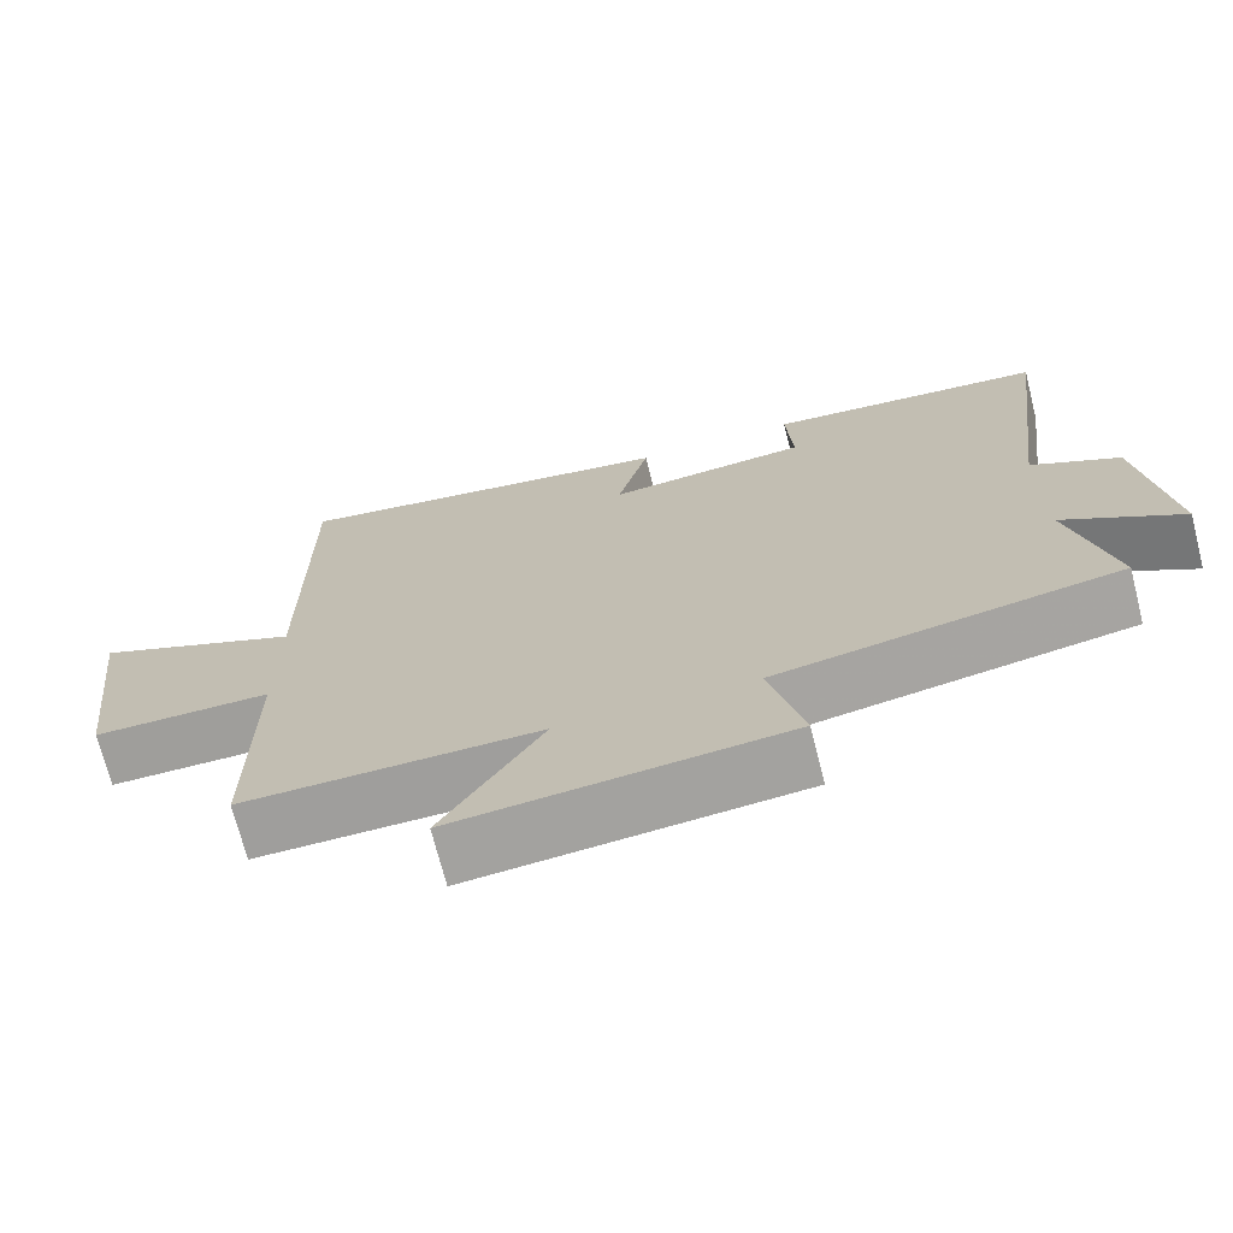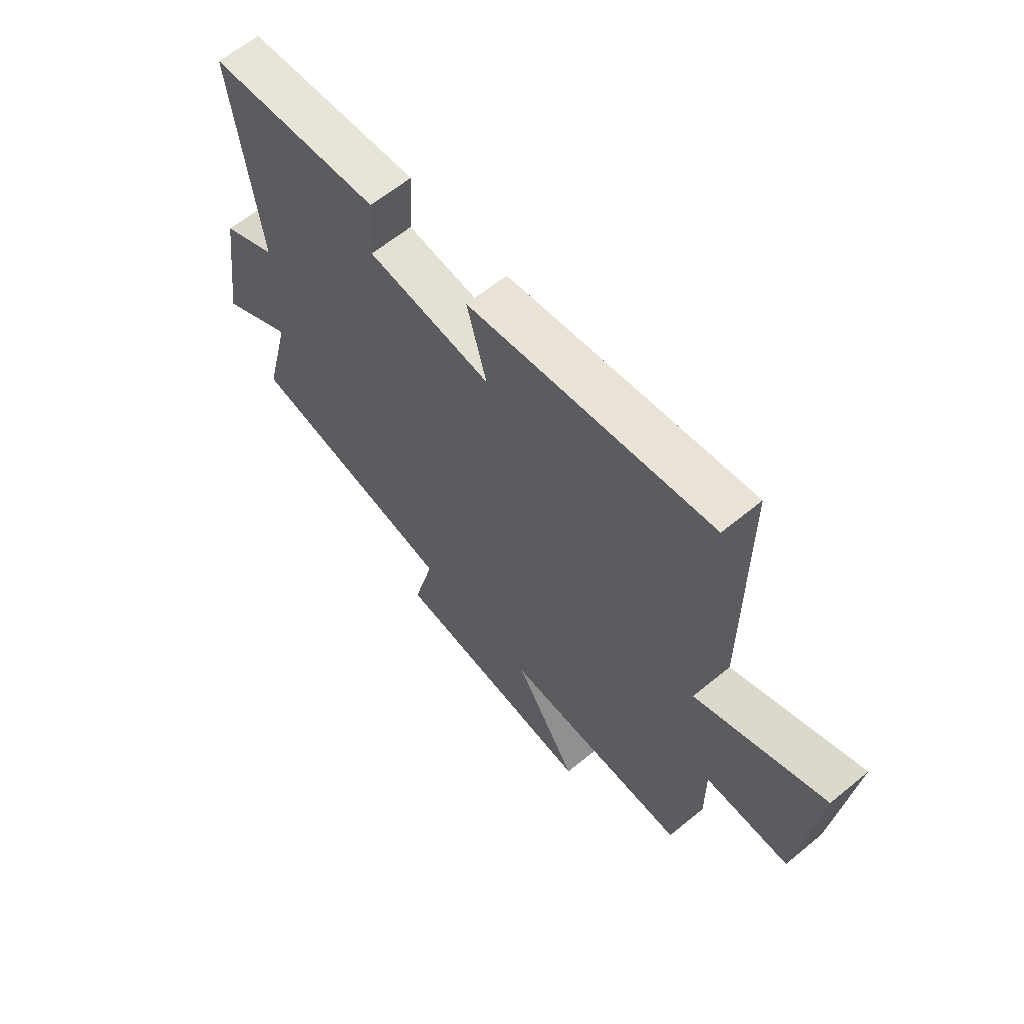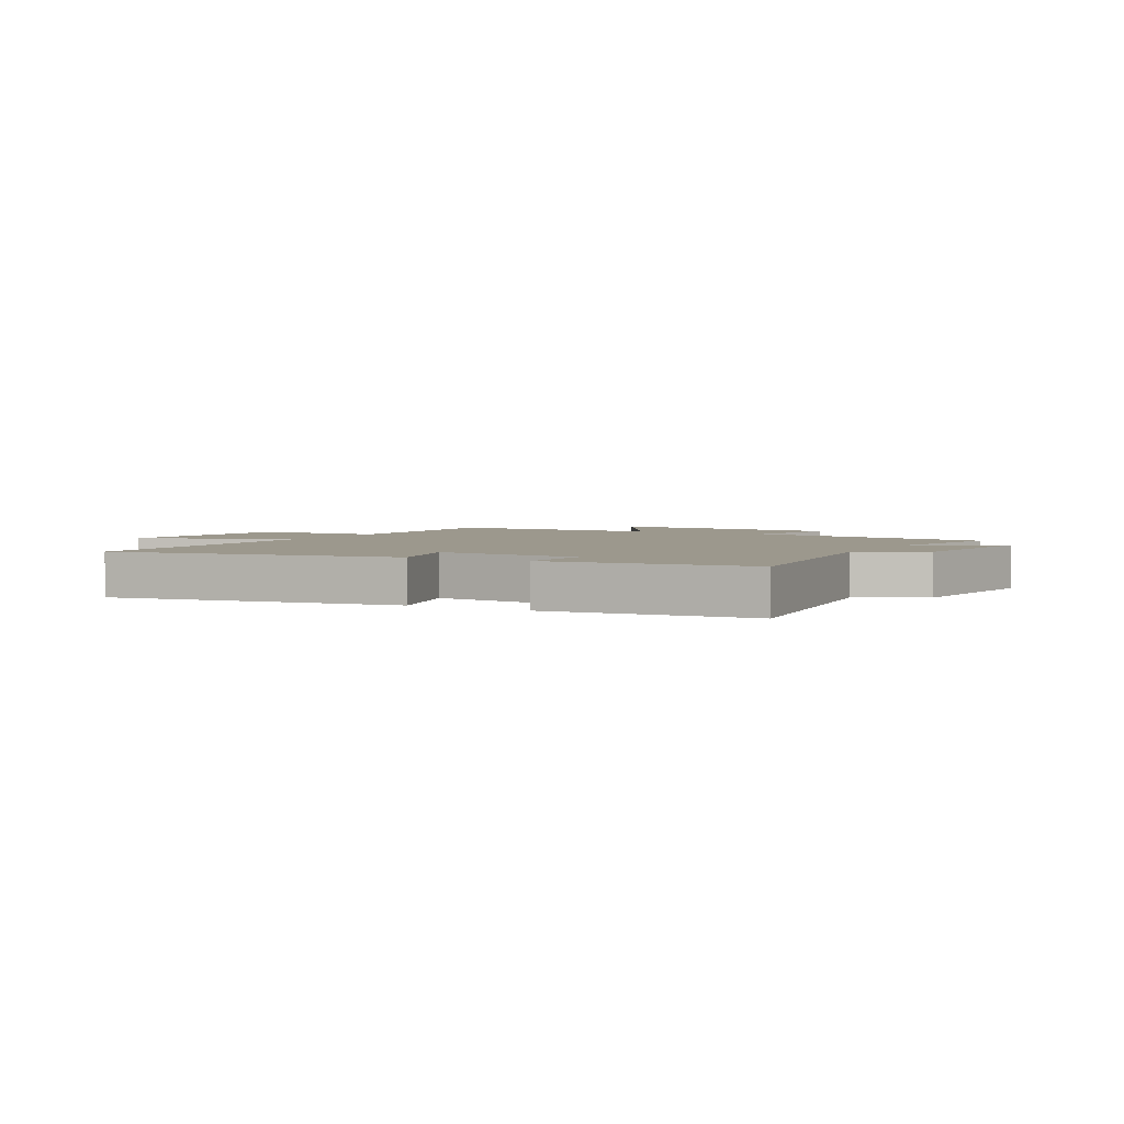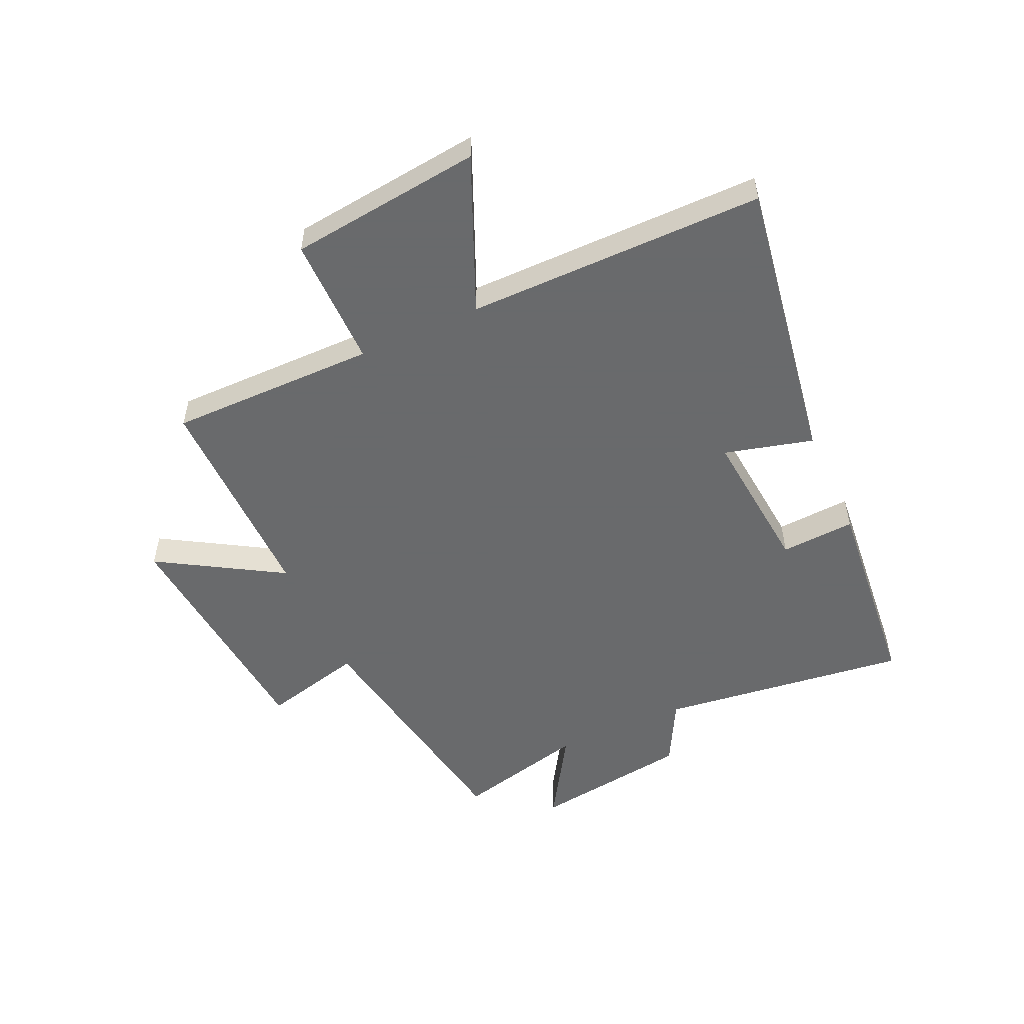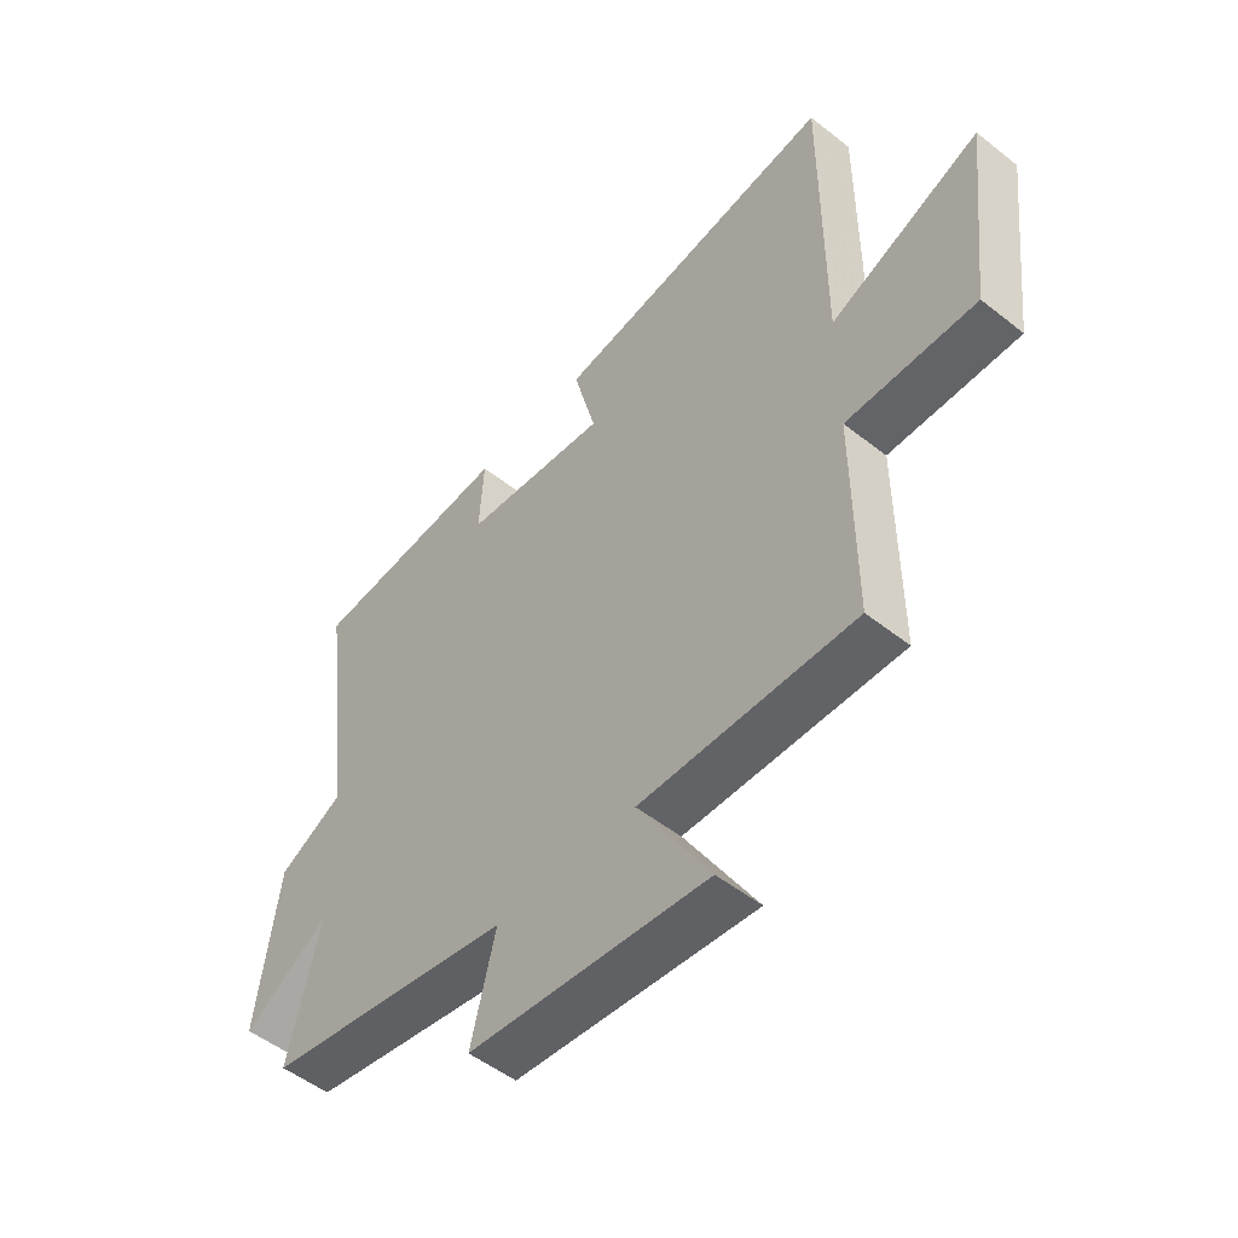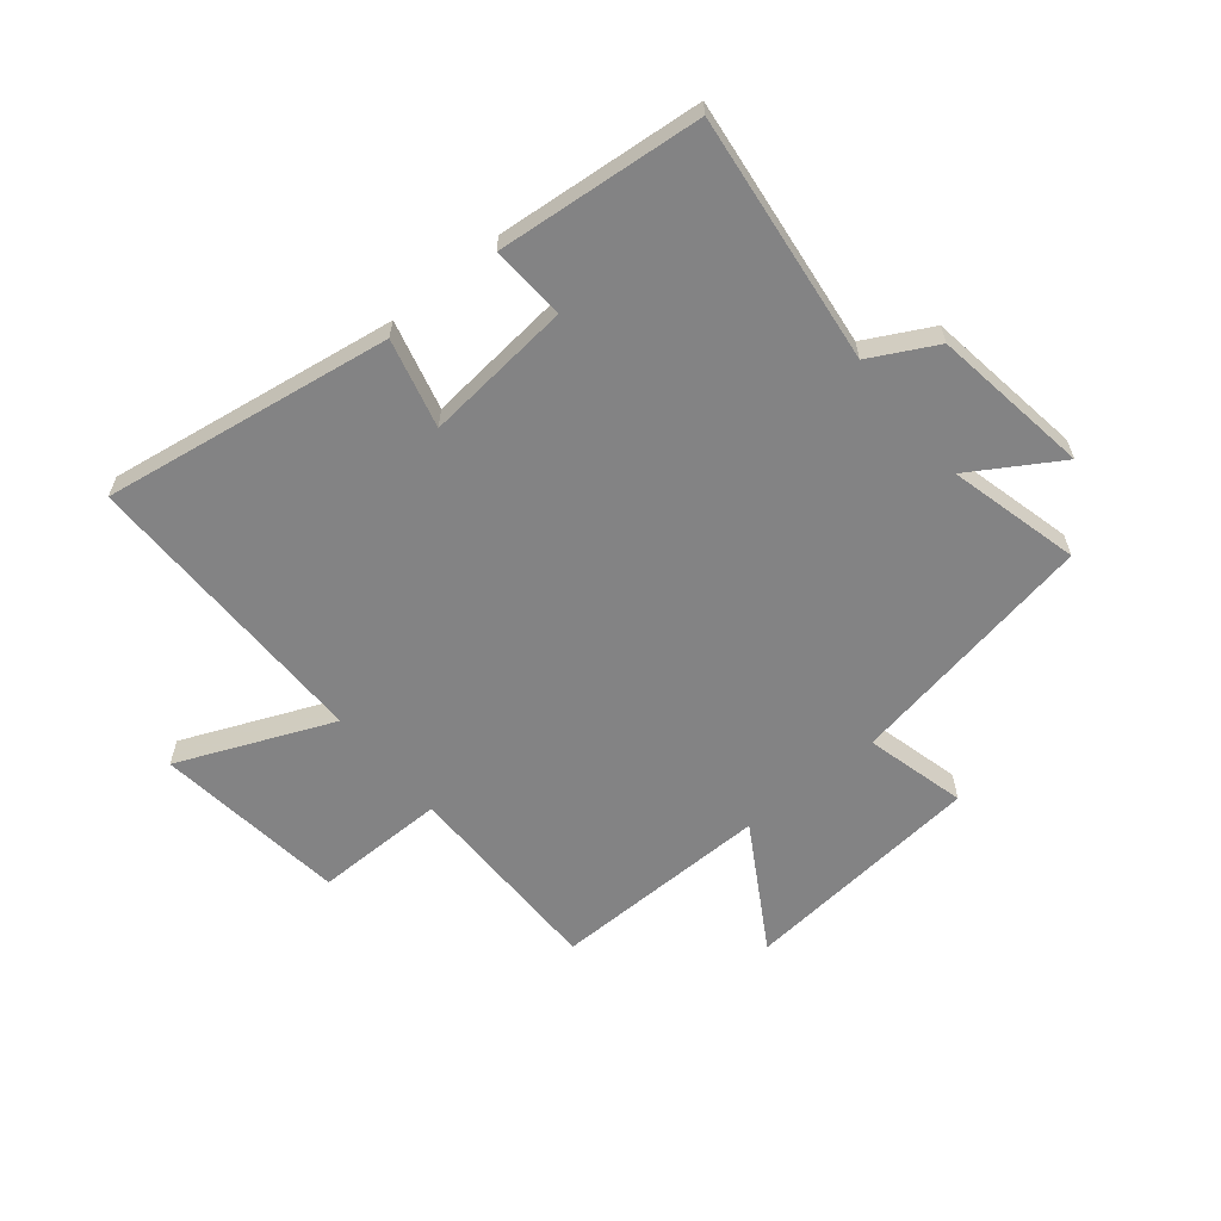
<metadata>
{"format":"obj","ext":"obj","renderer":"f3d","projection":"perspective","resolution":1024,"background":"white","views":[{"elev":-70.8,"azim":14.2,"up":"+Z"},{"elev":62.6,"azim":-129.7,"up":"+Z"},{"elev":3.1,"azim":28.7,"up":"+Y"},{"elev":-52.9,"azim":-65.5,"up":"+Y"},{"elev":-51.2,"azim":-130.7,"up":"+Z"},{"elev":-61.2,"azim":39.7,"up":"+Y"}]}
</metadata>
<code>
v 0.555 0.07 -0.425
v 0.122 0.07 -0.5
v 0.165 0.07 -0.673
v -0.253 0.07 -0.711
v -0.126 0.07 -0.5
v -0.502 0.07 -0.503
v -0.5 0.07 -0.147
v -0.726 0.07 -0.147
v -0.764 0.07 0.183
v -0.5 0.07 0.069
v -0.5 0.07 0.58
v -0.004 0.07 0.5
v -0.044 0.07 0.348
v 0.21 0.07 0.372
v 0.202 0.07 0.5
v 0.554 0.07 0.466
v 0.5 0.07 0.038
v 0.612 0.07 -0.022
v 0.65 0.07 -0.294
v 0.5 0.07 -0.2
v 0.555 0 -0.425
v 0.122 0 -0.5
v 0.165 0 -0.673
v -0.253 0 -0.711
v -0.126 0 -0.5
v -0.502 0 -0.503
v -0.5 0 -0.147
v -0.726 0 -0.147
v -0.764 0 0.183
v -0.5 0 0.069
v -0.5 0 0.58
v -0.004 0 0.5
v -0.044 0 0.348
v 0.21 0 0.372
v 0.202 0 0.5
v 0.554 0 0.466
v 0.5 0 0.038
v 0.612 0 -0.022
v 0.65 0 -0.294
v 0.5 0 -0.2
f 17 18 19 20
f 14 15 16 17
f 13 14 17 20
f 10 11 12 13
f 10 13 20 1
f 7 8 9 10
f 5 6 7
f 5 7 10 1
f 2 3 4 5
f 1 2 5
f 40 39 38 37
f 37 36 35 34
f 40 37 34 33
f 33 32 31 30
f 21 40 33 30
f 30 29 28 27
f 27 26 25
f 21 30 27 25
f 25 24 23 22
f 25 22 21
f 1 21 22 2
f 2 22 23 3
f 3 23 24 4
f 4 24 25 5
f 5 25 26 6
f 6 26 27 7
f 7 27 28 8
f 8 28 29 9
f 9 29 30 10
f 10 30 31 11
f 11 31 32 12
f 12 32 33 13
f 13 33 34 14
f 14 34 35 15
f 15 35 36 16
f 16 36 37 17
f 17 37 38 18
f 18 38 39 19
f 19 39 40 20
f 20 40 21 1

</code>
